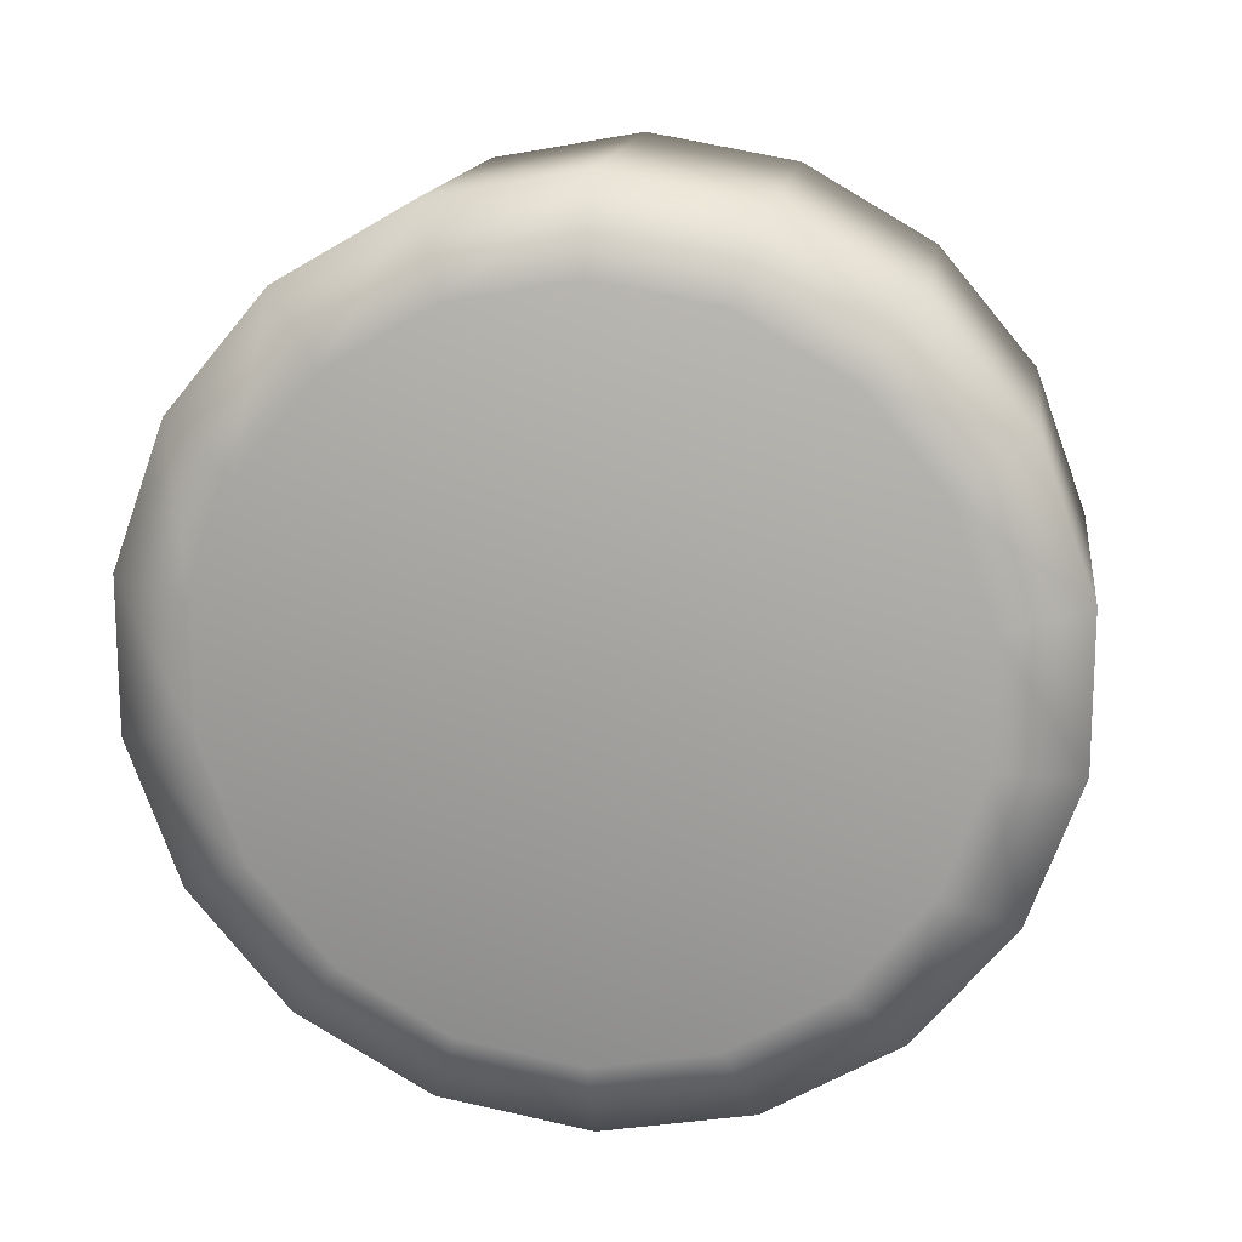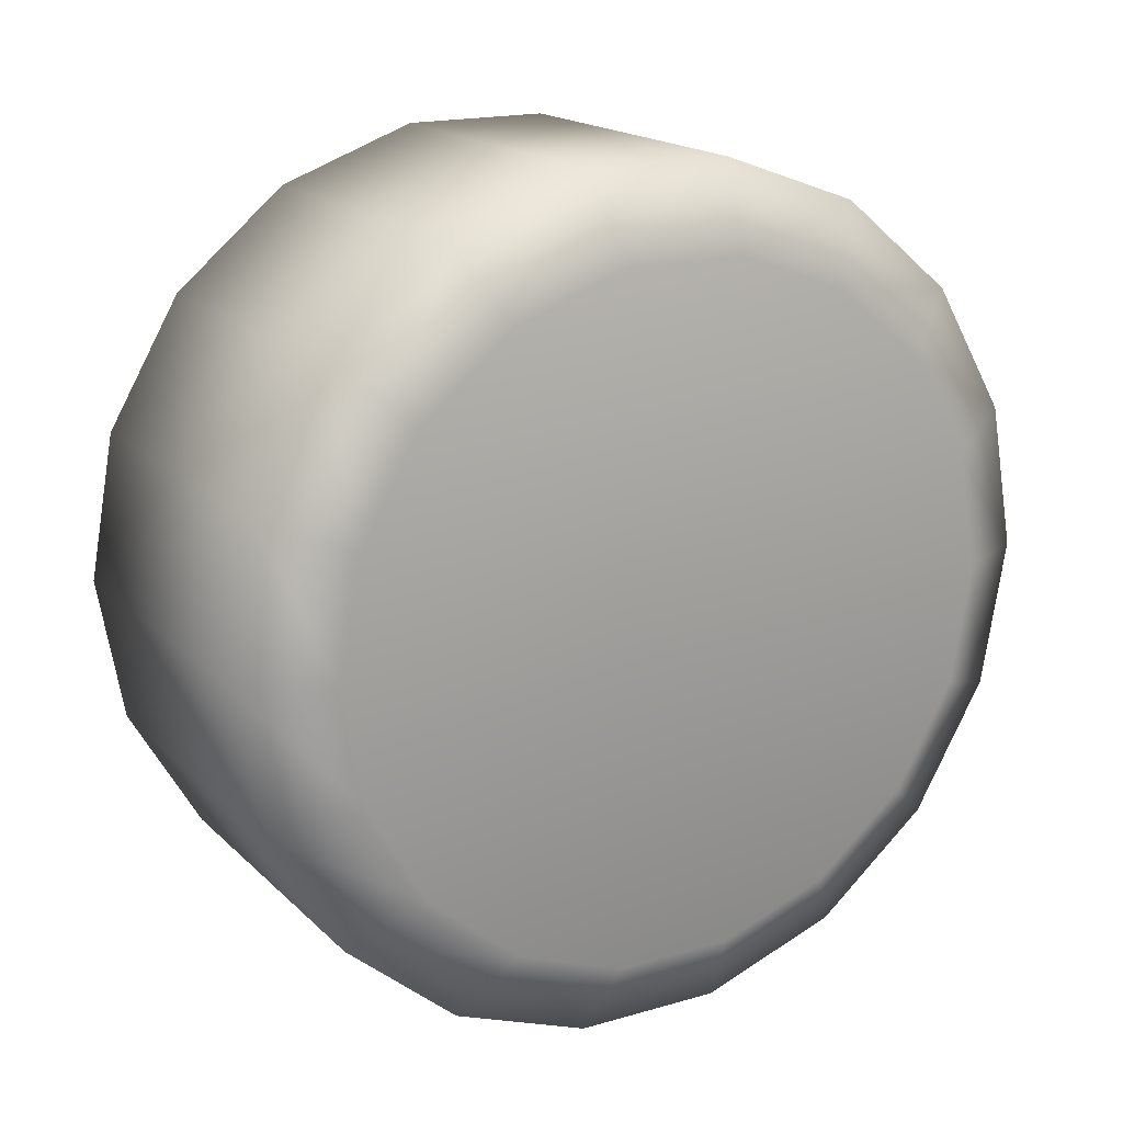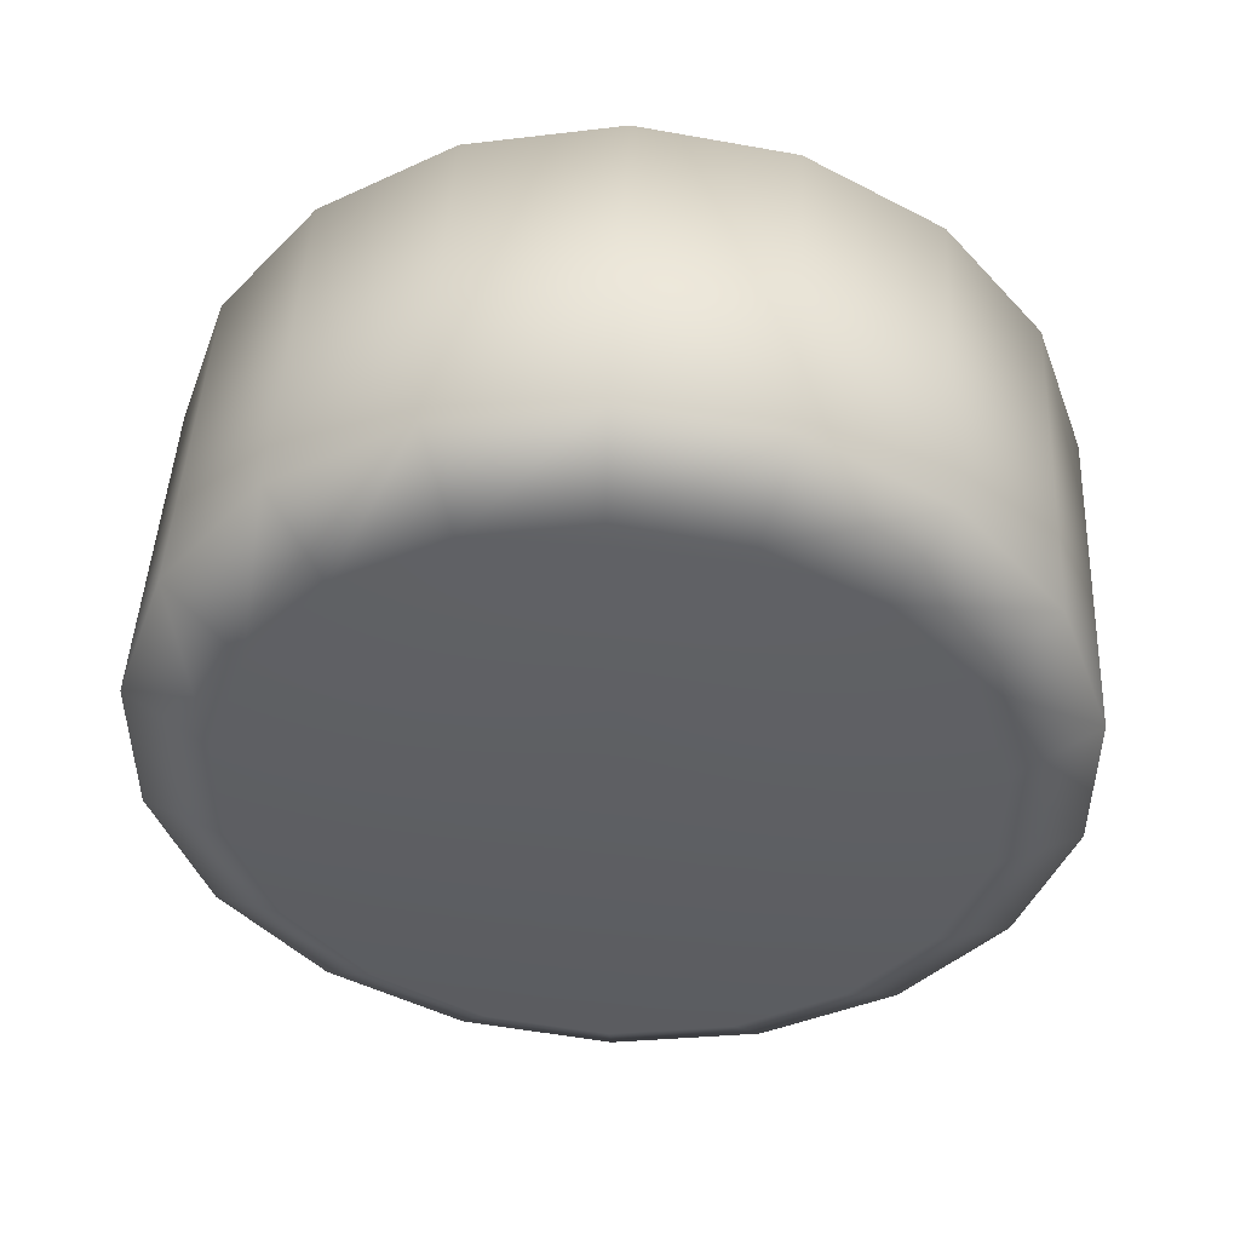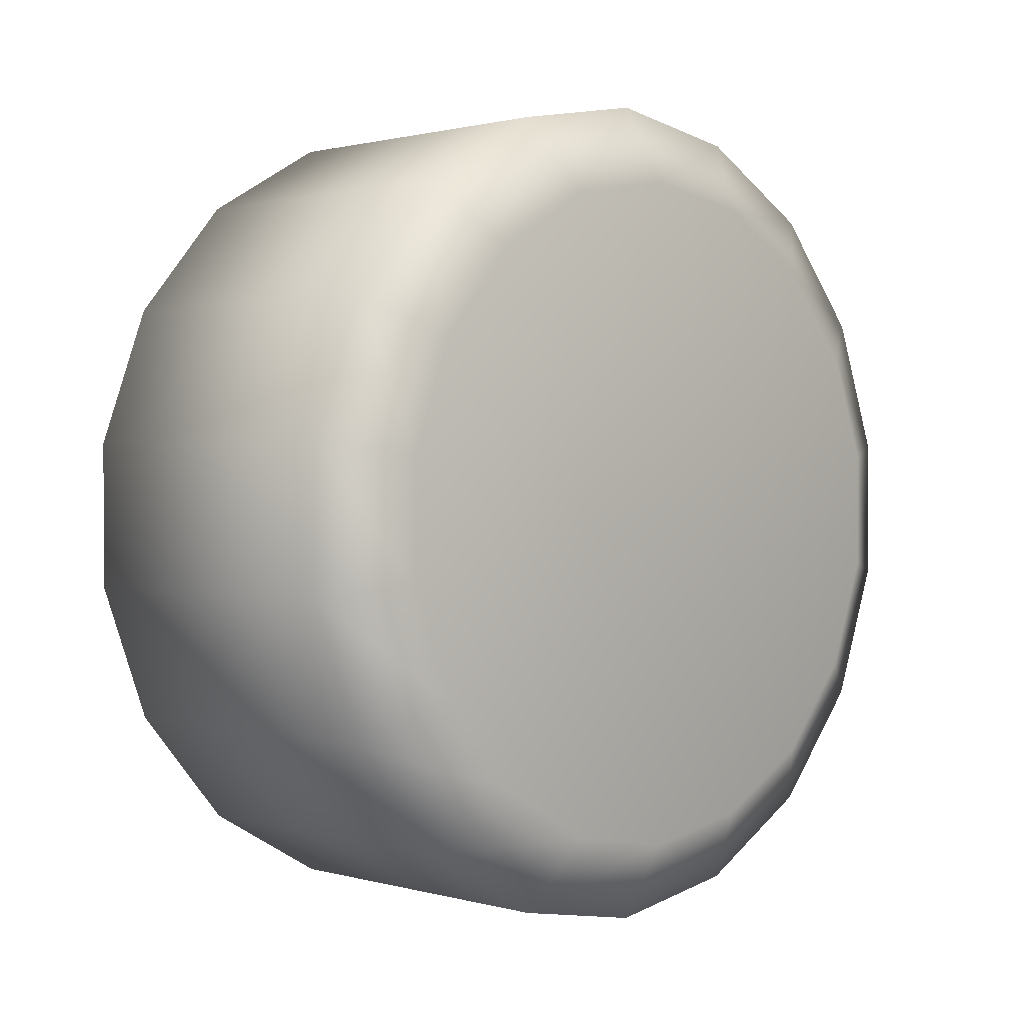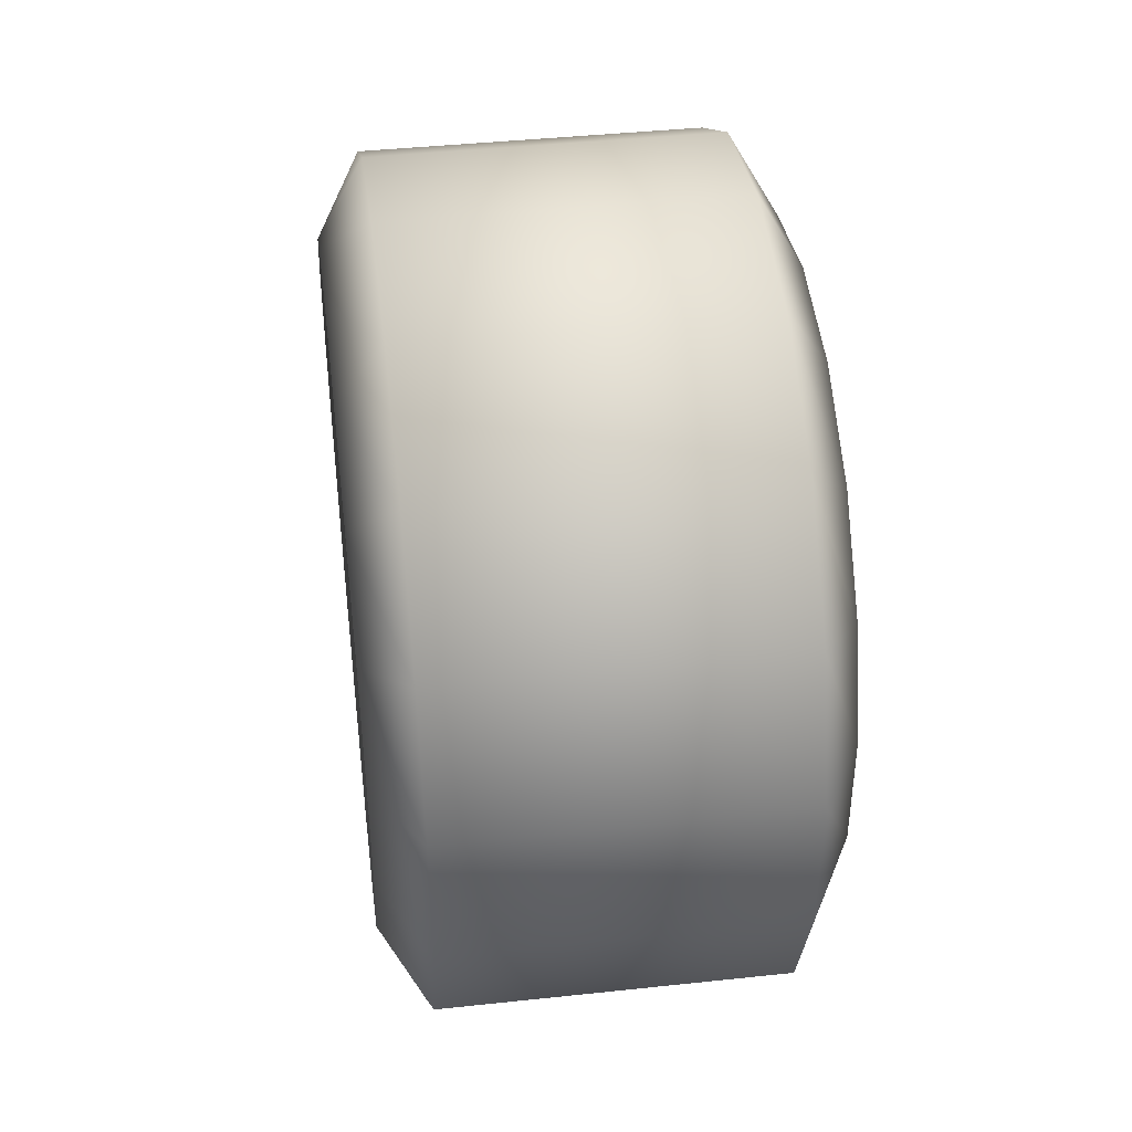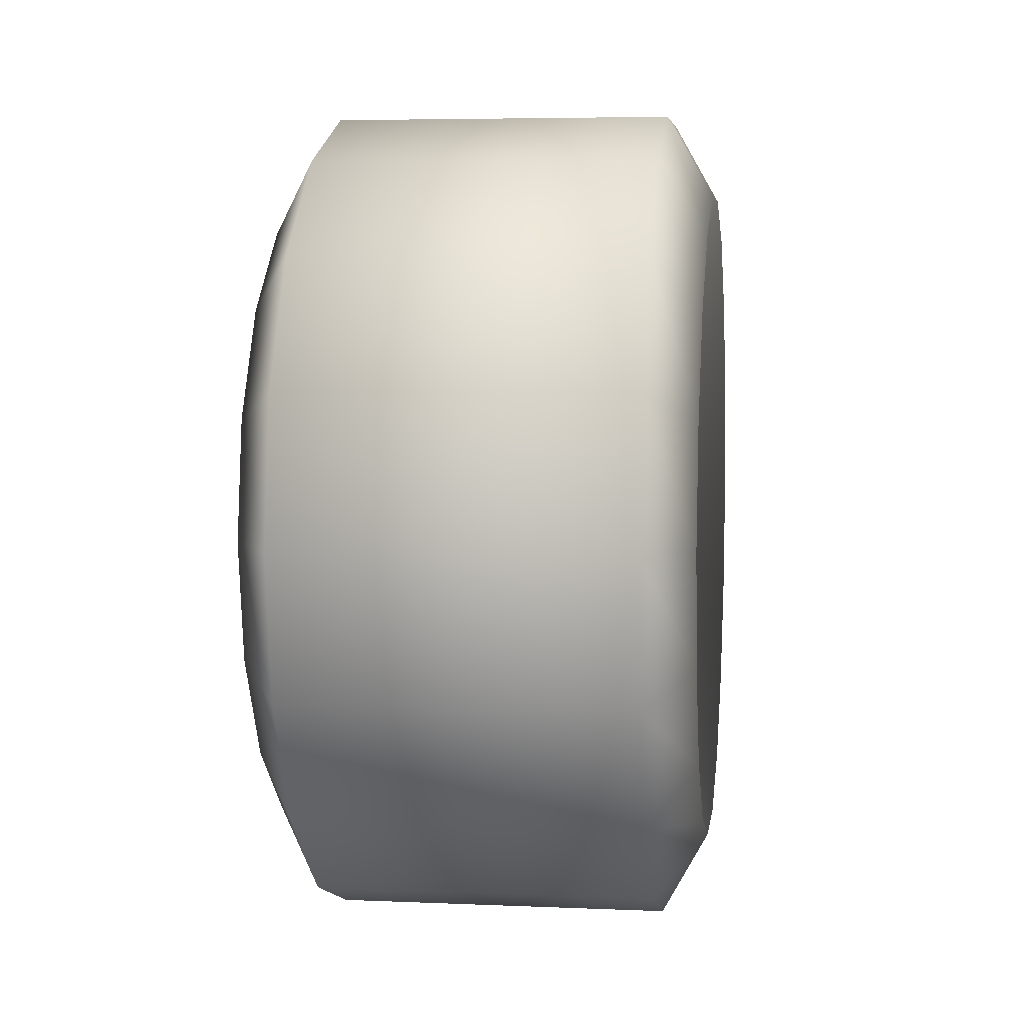
<metadata>
{"format":"obj","ext":"obj","renderer":"f3d","projection":"perspective","resolution":1024,"background":"white","views":[{"elev":15.3,"azim":-82.3,"up":"+Z"},{"elev":17.6,"azim":60.2,"up":"+Y"},{"elev":47.0,"azim":-87.2,"up":"+Z"},{"elev":1.1,"azim":-134.2,"up":"+Z"},{"elev":42.0,"azim":172.7,"up":"+Z"},{"elev":5.4,"azim":-172.4,"up":"+Y"}]}
</metadata>
<code>
o wheel_Cylinder01x
v 7.926 -0.0152 0.0269
v 15.28 8.201 22.6
v 15.28 -0.0152 24.05
v 15.28 15.43 18.43
v 15.28 20.79 12.04
v 15.28 23.64 4.199
v 15.28 23.64 -4.145
v 15.28 20.79 -11.99
v 15.28 15.43 -18.38
v 15.28 8.202 -22.55
v 15.28 -0.0152 -24
v 15.28 -8.232 -22.55
v 15.28 -15.46 -18.38
v 15.28 -20.82 -11.99
v 15.28 -23.67 -4.145
v 15.28 -23.67 4.199
v 15.28 -20.82 12.04
v 15.28 -15.46 18.43
v 15.28 -8.232 22.6
v 12.01 10.19 28.07
v 12.01 -0.0152 29.87
v 12.01 19.17 22.89
v 12.01 25.83 14.95
v 12.01 29.38 5.209
v 12.01 29.38 -5.155
v 12.01 25.83 -14.89
v 12.01 19.17 -22.83
v 12.01 10.19 -28.02
v 12.01 -0.0152 -29.82
v 12.01 -10.22 -28.02
v 12.01 -19.2 -22.83
v 12.01 -25.86 -14.9
v 12.01 -29.41 -5.155
v 12.01 -29.41 5.209
v 12.01 -25.86 14.95
v 12.01 -19.2 22.89
v 12.01 -10.22 28.07
v -12.14 10.19 28.07
v -12.14 -0.0152 29.87
v -12.14 19.17 22.89
v -12.14 25.83 14.95
v -12.14 29.38 5.209
v -12.14 29.38 -5.155
v -12.14 25.83 -14.89
v -12.14 19.17 -22.83
v -12.14 10.19 -28.02
v -12.14 -0.0152 -29.82
v -12.14 -10.22 -28.02
v -12.14 -19.2 -22.83
v -12.14 -25.86 -14.9
v -12.14 -29.41 -5.155
v -12.14 -29.41 5.209
v -12.14 -25.86 14.95
v -12.14 -19.2 22.89
v -12.14 -10.22 28.07
v -15.4 8.201 22.6
v -15.4 -0.0152 24.05
v -15.4 15.43 18.43
v -15.4 20.79 12.04
v -15.4 23.64 4.199
v -15.4 23.64 -4.145
v -15.4 20.79 -11.99
v -15.4 15.43 -18.38
v -15.4 8.202 -22.55
v -15.4 -0.0152 -24
v -15.4 -8.232 -22.55
v -15.4 -15.46 -18.38
v -15.4 -20.82 -11.99
v -15.4 -23.67 -4.145
v -15.4 -23.67 4.199
v -15.4 -20.82 12.04
v -15.4 -15.46 18.43
v -15.4 -8.232 22.6
v -8.051 -0.0152 0.0269
f 1 2 3
f 1 4 2
f 1 5 4
f 1 6 5
f 1 7 6
f 1 8 7
f 1 9 8
f 1 10 9
f 1 11 10
f 1 12 11
f 1 13 12
f 1 14 13
f 1 15 14
f 1 16 15
f 1 17 16
f 1 18 17
f 1 19 18
f 1 3 19
f 3 20 21
f 3 2 20
f 2 22 20
f 2 4 22
f 4 23 22
f 4 5 23
f 5 24 23
f 5 6 24
f 6 25 24
f 6 7 25
f 7 26 25
f 7 8 26
f 8 27 26
f 8 9 27
f 9 28 27
f 9 10 28
f 10 29 28
f 10 11 29
f 11 30 29
f 11 12 30
f 12 31 30
f 12 13 31
f 13 32 31
f 13 14 32
f 14 33 32
f 14 15 33
f 15 34 33
f 15 16 34
f 16 35 34
f 16 17 35
f 17 36 35
f 17 18 36
f 18 37 36
f 18 19 37
f 19 21 37
f 19 3 21
f 21 38 39
f 21 20 38
f 20 40 38
f 20 22 40
f 22 41 40
f 22 23 41
f 23 42 41
f 23 24 42
f 24 43 42
f 24 25 43
f 25 44 43
f 25 26 44
f 26 45 44
f 26 27 45
f 27 46 45
f 27 28 46
f 28 47 46
f 28 29 47
f 29 48 47
f 29 30 48
f 30 49 48
f 30 31 49
f 31 50 49
f 31 32 50
f 32 51 50
f 32 33 51
f 33 52 51
f 33 34 52
f 34 53 52
f 34 35 53
f 35 54 53
f 35 36 54
f 36 55 54
f 36 37 55
f 37 39 55
f 37 21 39
f 39 56 57
f 39 38 56
f 38 58 56
f 38 40 58
f 40 59 58
f 40 41 59
f 41 60 59
f 41 42 60
f 42 61 60
f 42 43 61
f 43 62 61
f 43 44 62
f 44 63 62
f 44 45 63
f 45 64 63
f 45 46 64
f 46 65 64
f 46 47 65
f 47 66 65
f 47 48 66
f 48 67 66
f 48 49 67
f 49 68 67
f 49 50 68
f 50 69 68
f 50 51 69
f 51 70 69
f 51 52 70
f 52 71 70
f 52 53 71
f 53 72 71
f 53 54 72
f 54 73 72
f 54 55 73
f 55 57 73
f 55 39 57
f 74 57 56
f 74 56 58
f 74 58 59
f 74 59 60
f 74 60 61
f 74 61 62
f 74 62 63
f 74 63 64
f 74 64 65
f 74 65 66
f 74 66 67
f 74 67 68
f 74 68 69
f 74 69 70
f 74 70 71
f 74 71 72
f 74 72 73
f 74 73 57

</code>
